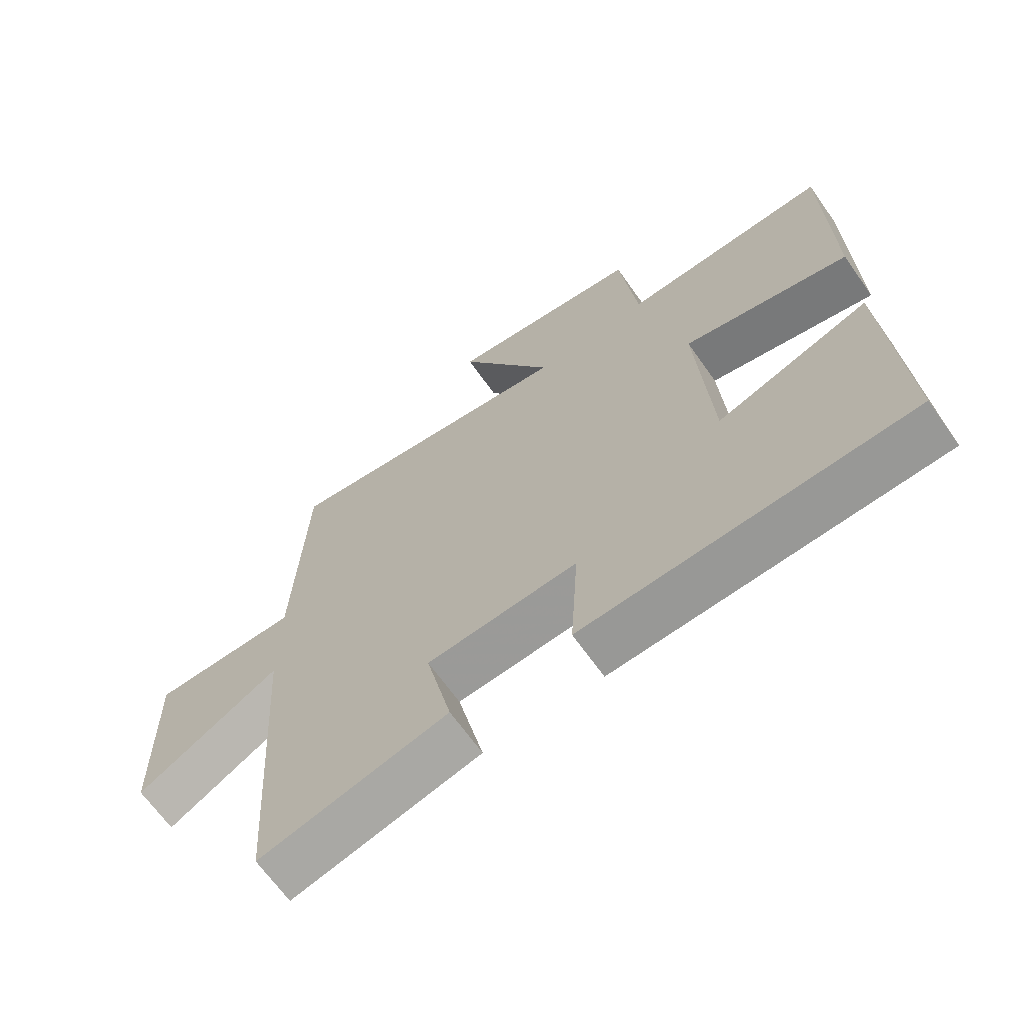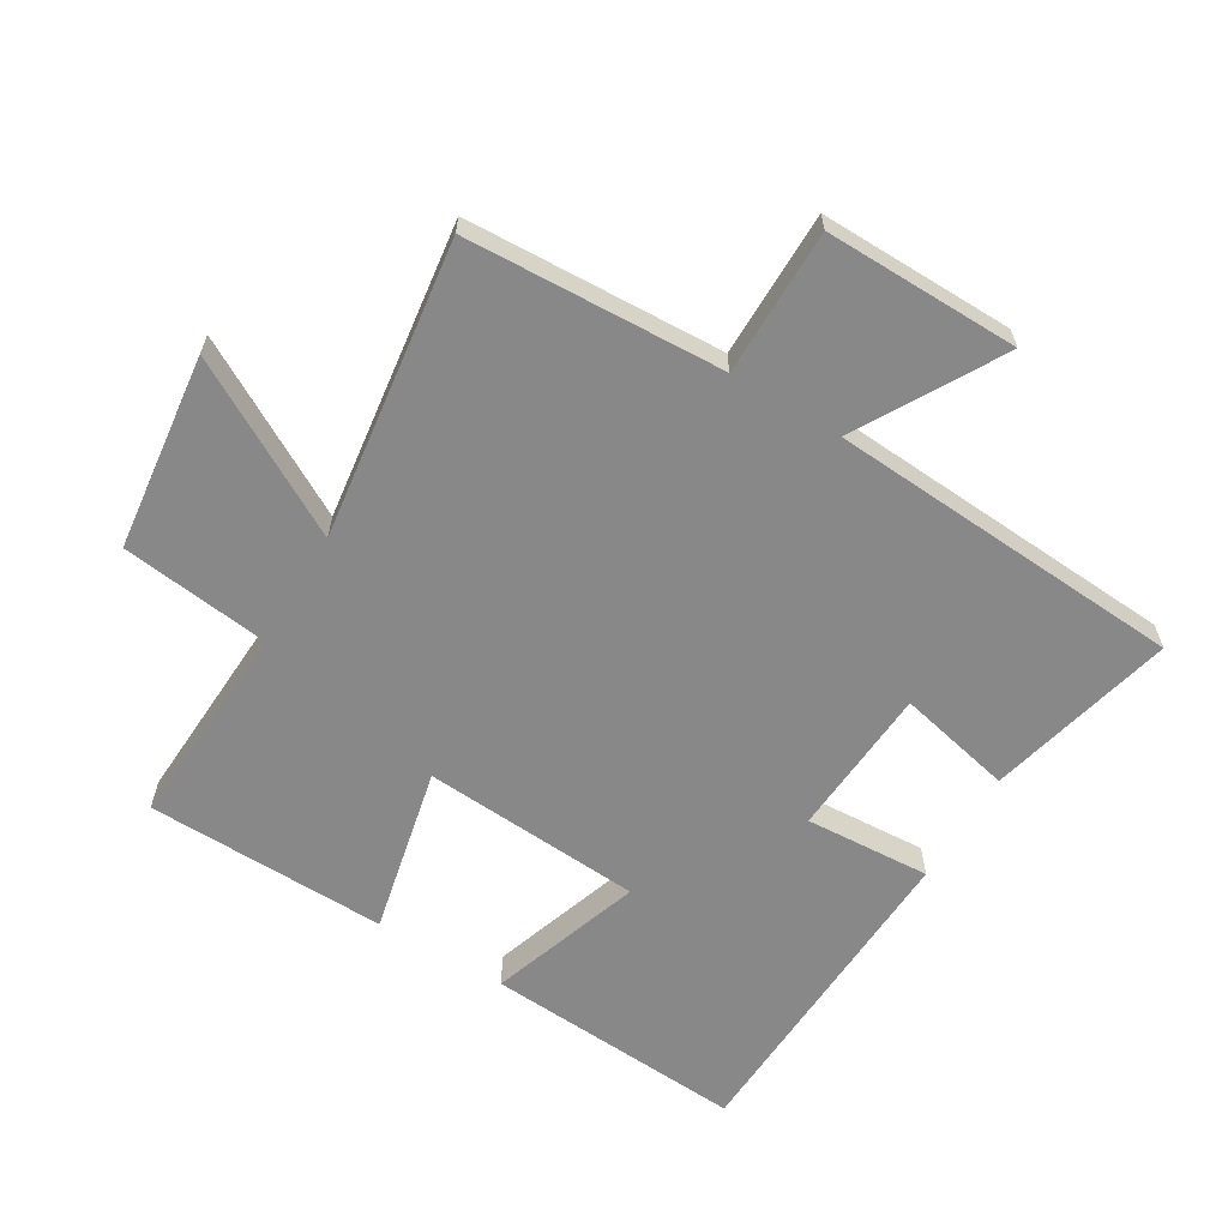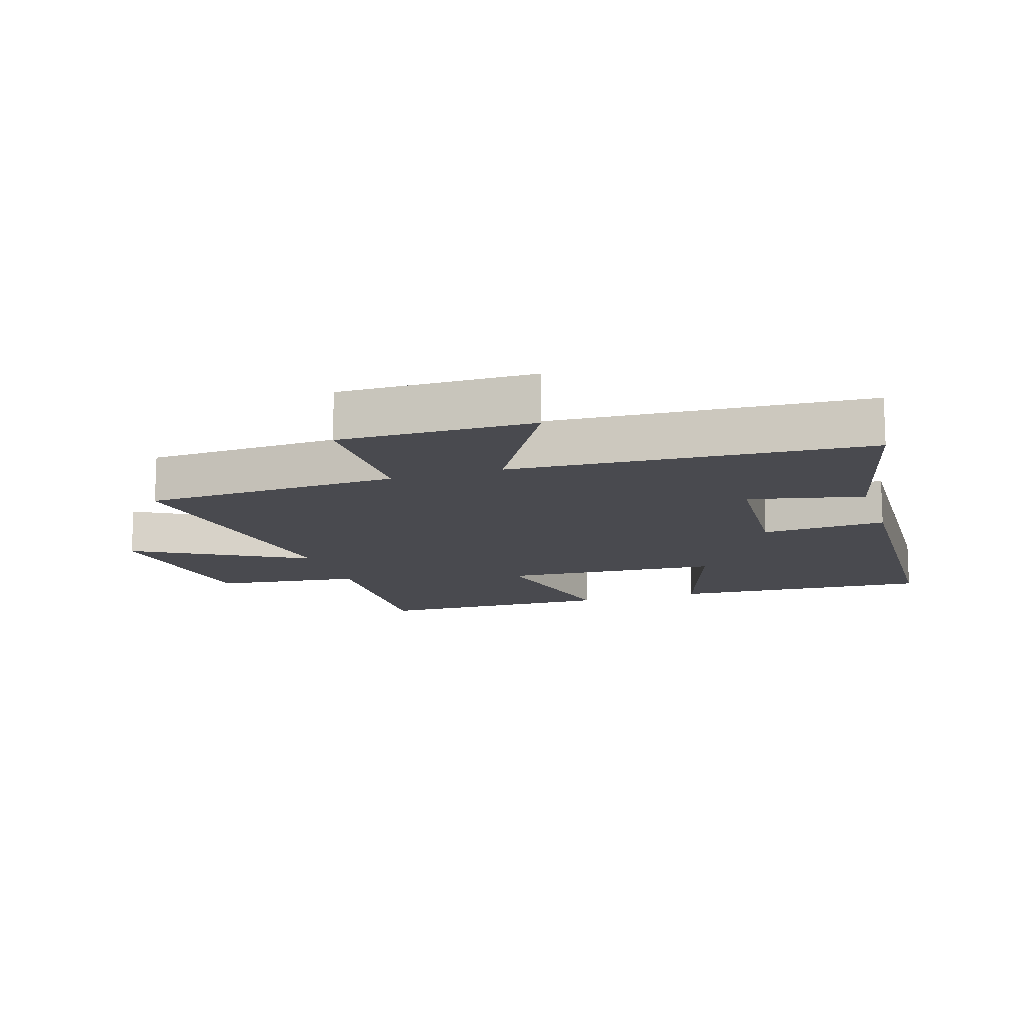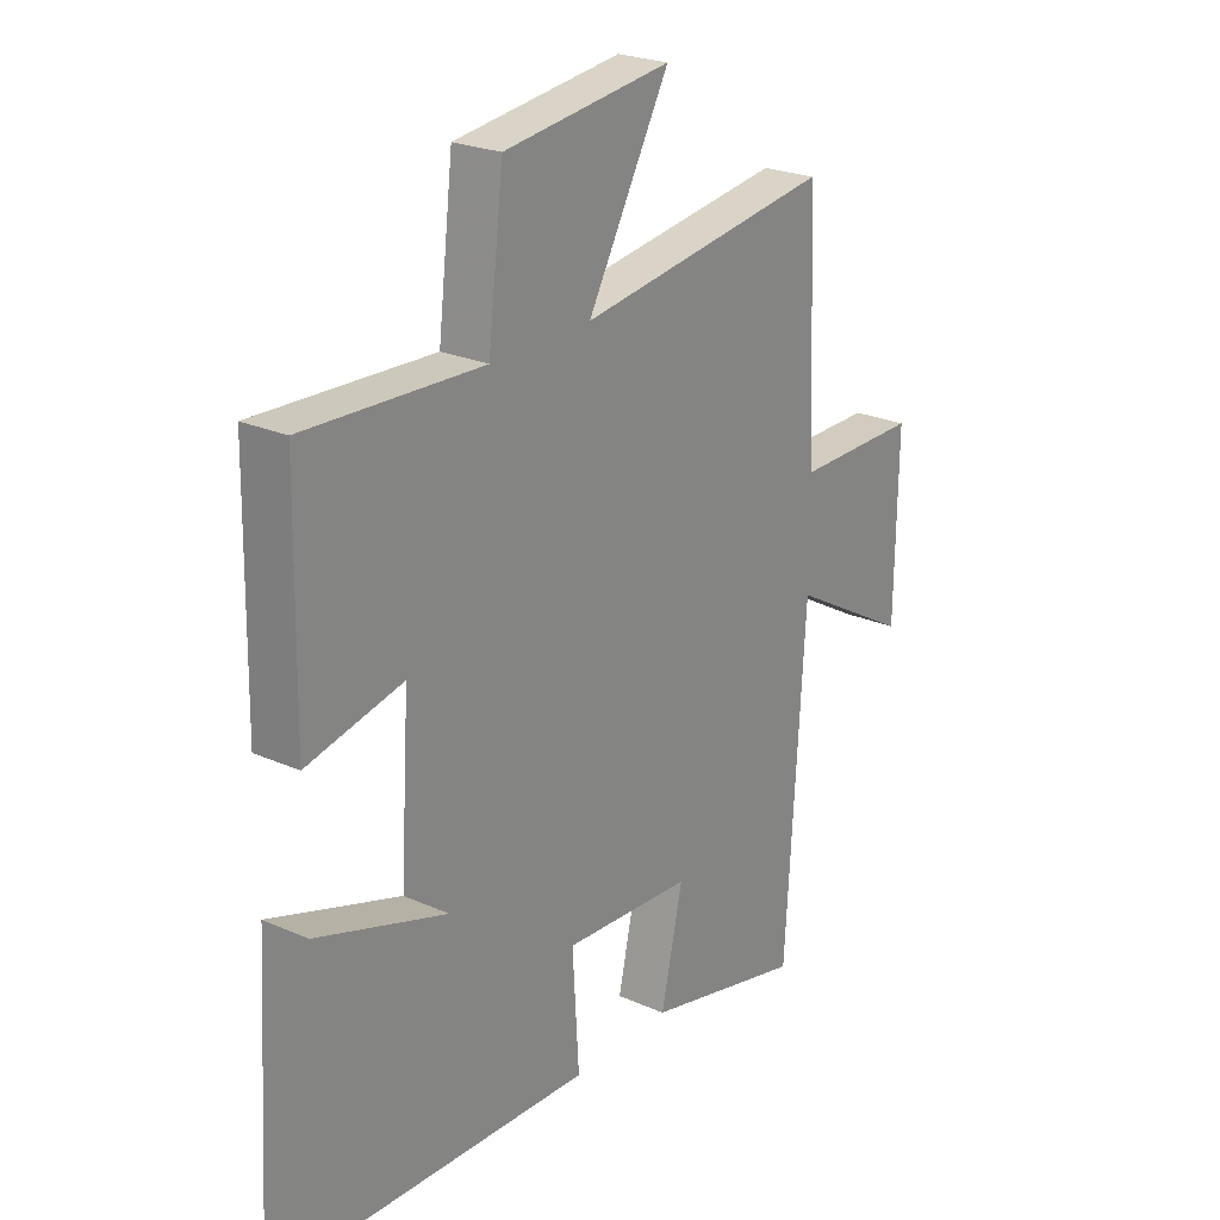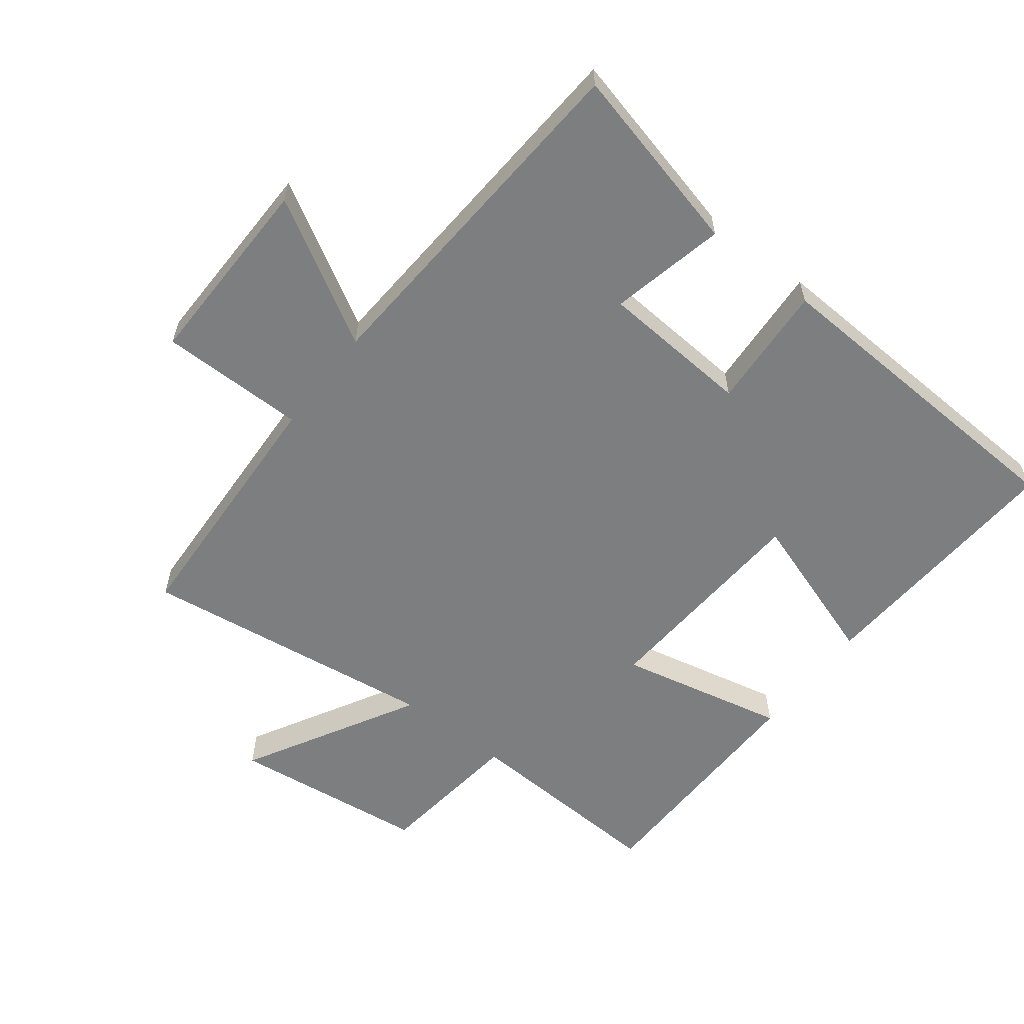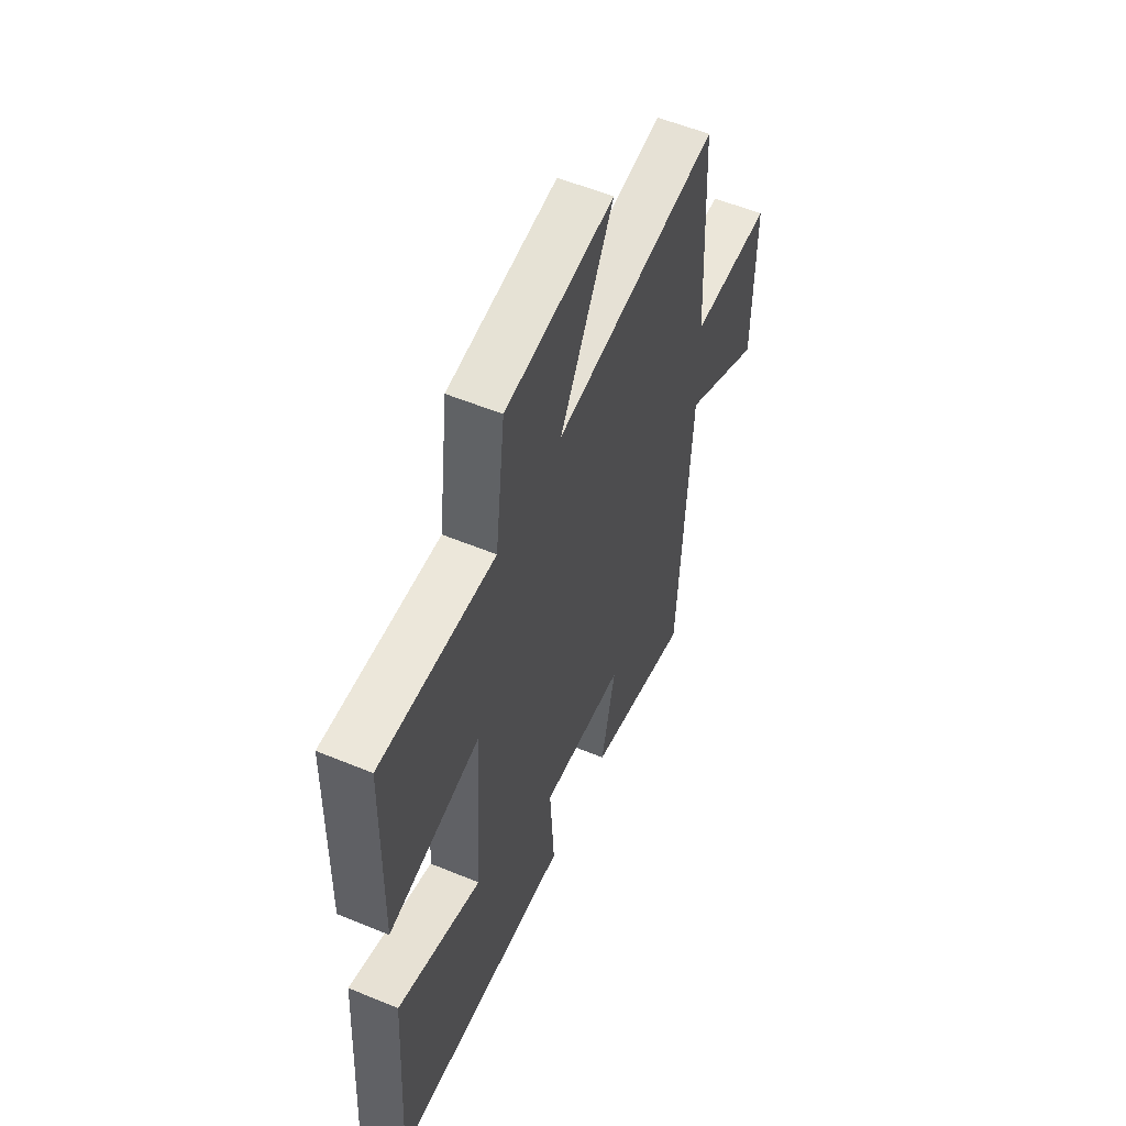
<metadata>
{"format":"obj","ext":"obj","renderer":"f3d","projection":"perspective","resolution":1024,"background":"white","views":[{"elev":-66.7,"azim":-144.7,"up":"+Z"},{"elev":-62.7,"azim":58.9,"up":"+Y"},{"elev":-13.5,"azim":107.7,"up":"+Y"},{"elev":24.1,"azim":-53.7,"up":"+Z"},{"elev":-59.3,"azim":142.3,"up":"+Y"},{"elev":55.7,"azim":-66.5,"up":"+Z"}]}
</metadata>
<code>
v -0.525 0.07 -0.476
v -0.5 0.07 -0.068
v -0.261 0.07 -0.148
v -0.239 0.07 0.196
v -0.5 0.07 0.138
v -0.493 0.07 0.515
v -0.169 0.07 0.5
v -0.141 0.07 0.731
v 0.165 0.07 0.769
v 0.015 0.07 0.5
v 0.481 0.07 0.564
v 0.5 0.07 0.162
v 0.728 0.07 0.162
v 0.724 0.07 -0.142
v 0.5 0.07 -0.014
v 0.465 0.07 -0.572
v 0.171 0.07 -0.5
v 0.211 0.07 -0.32
v -0.025 0.07 -0.304
v -0.013 0.07 -0.5
v -0.525 0 -0.476
v -0.5 0 -0.068
v -0.261 0 -0.148
v -0.239 0 0.196
v -0.5 0 0.138
v -0.493 0 0.515
v -0.169 0 0.5
v -0.141 0 0.731
v 0.165 0 0.769
v 0.015 0 0.5
v 0.481 0 0.564
v 0.5 0 0.162
v 0.728 0 0.162
v 0.724 0 -0.142
v 0.5 0 -0.014
v 0.465 0 -0.572
v 0.171 0 -0.5
v 0.211 0 -0.32
v -0.025 0 -0.304
v -0.013 0 -0.5
f 1 2 3
f 20 1 3
f 19 20 3
f 18 19 3 4
f 15 16 17 18
f 15 18 4
f 12 13 14 15
f 12 15 4
f 11 12 4
f 10 11 4
f 7 8 9 10
f 7 10 4 5
f 5 6 7
f 23 22 21
f 23 21 40
f 23 40 39
f 24 23 39 38
f 38 37 36 35
f 24 38 35
f 35 34 33 32
f 24 35 32
f 24 32 31
f 24 31 30
f 30 29 28 27
f 25 24 30 27
f 27 26 25
f 1 21 22 2
f 2 22 23 3
f 3 23 24 4
f 4 24 25 5
f 5 25 26 6
f 6 26 27 7
f 7 27 28 8
f 8 28 29 9
f 9 29 30 10
f 10 30 31 11
f 11 31 32 12
f 12 32 33 13
f 13 33 34 14
f 14 34 35 15
f 15 35 36 16
f 16 36 37 17
f 17 37 38 18
f 18 38 39 19
f 19 39 40 20
f 20 40 21 1

</code>
